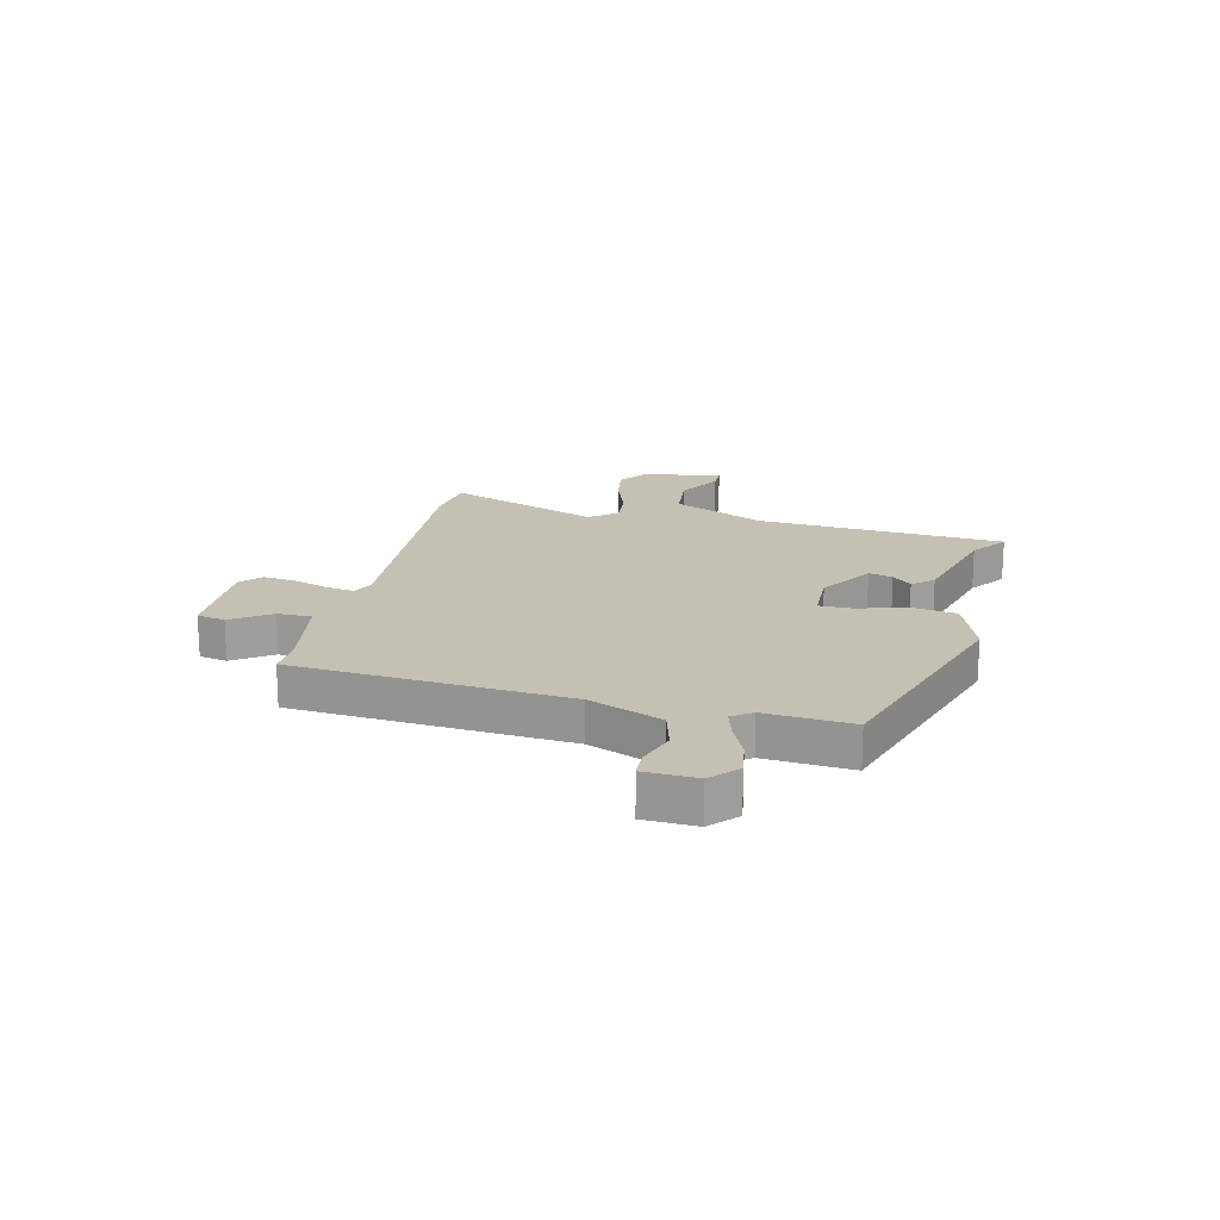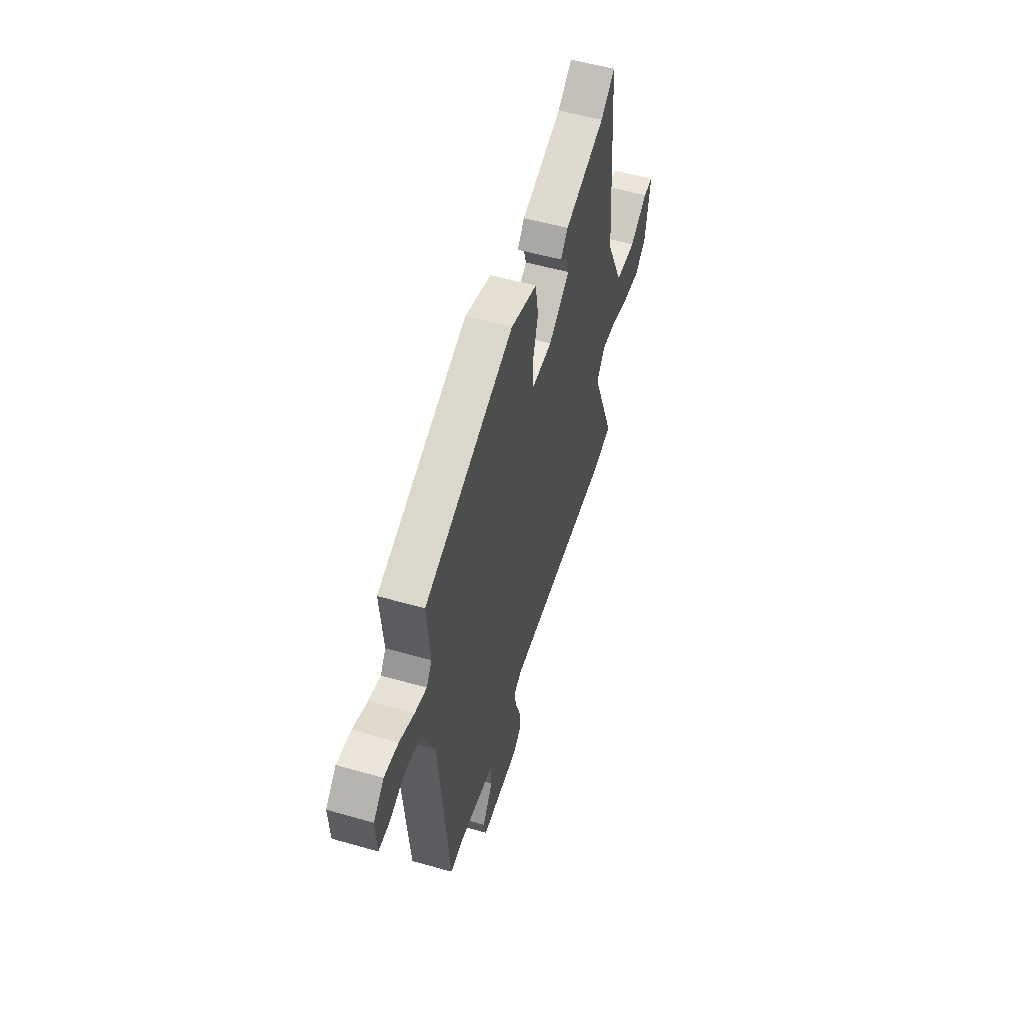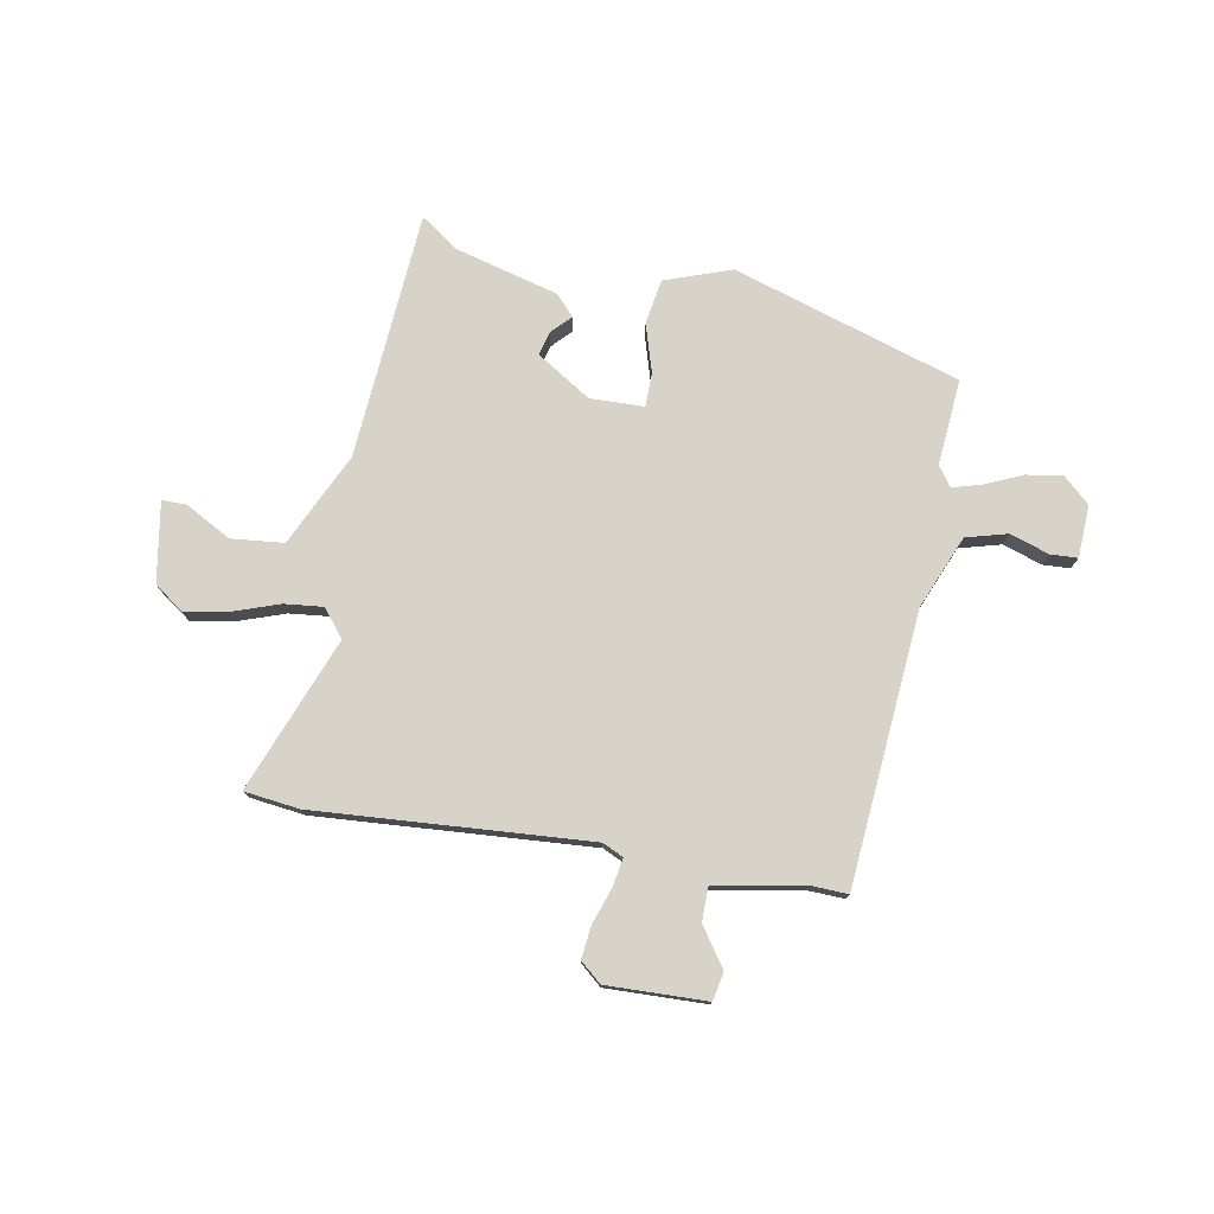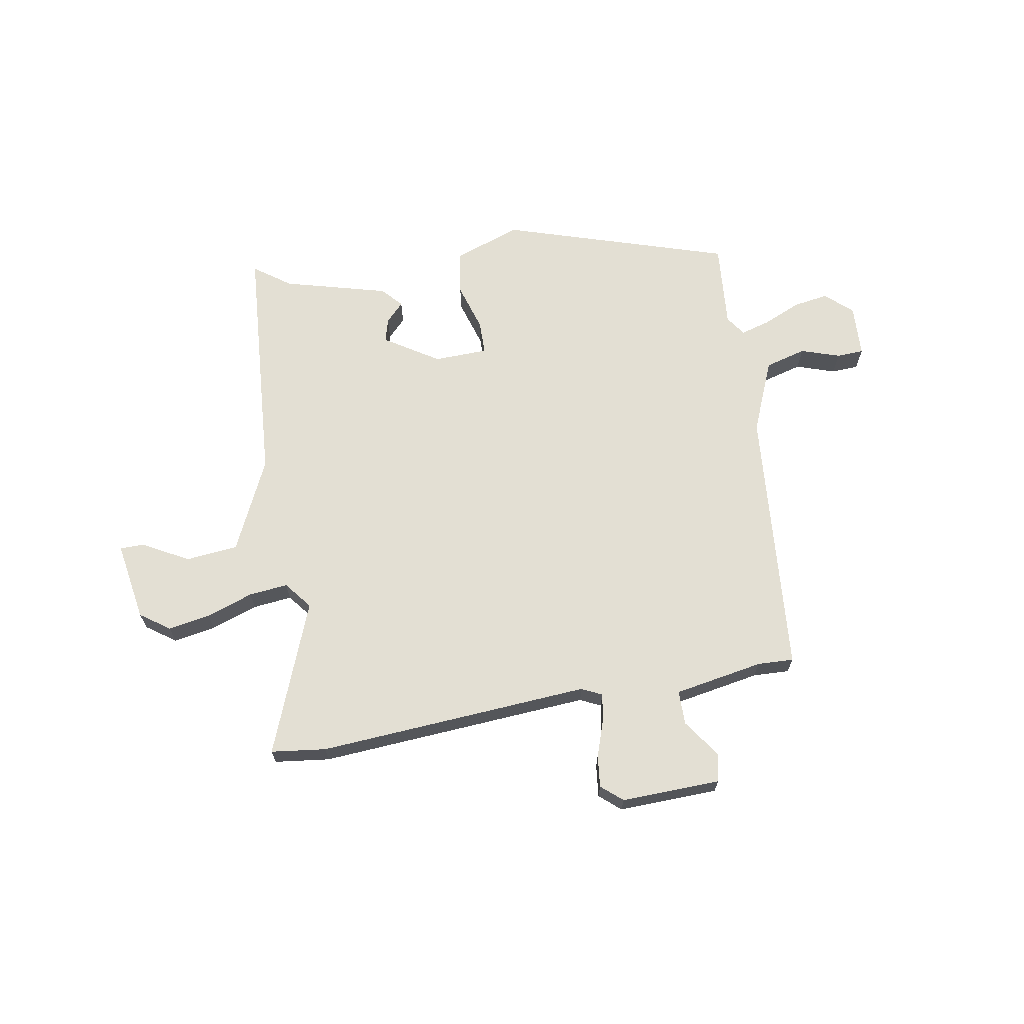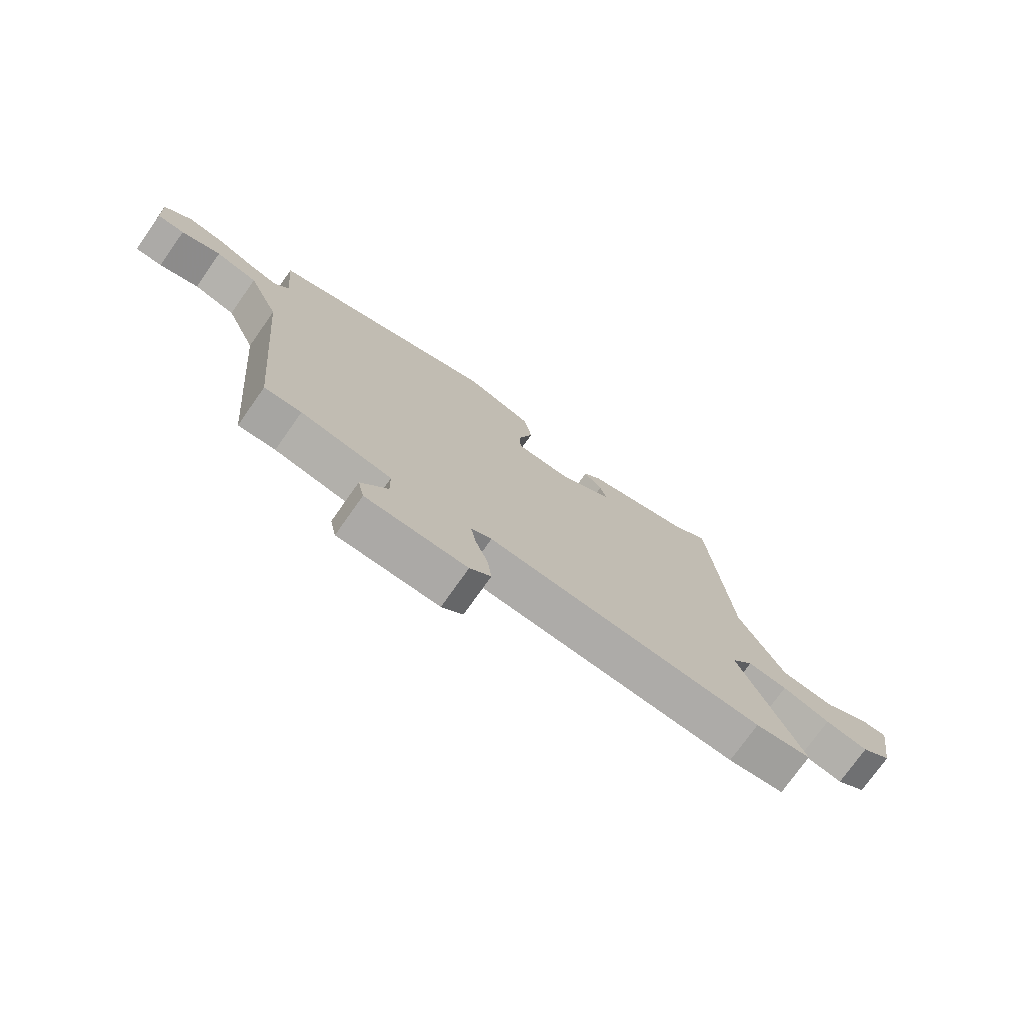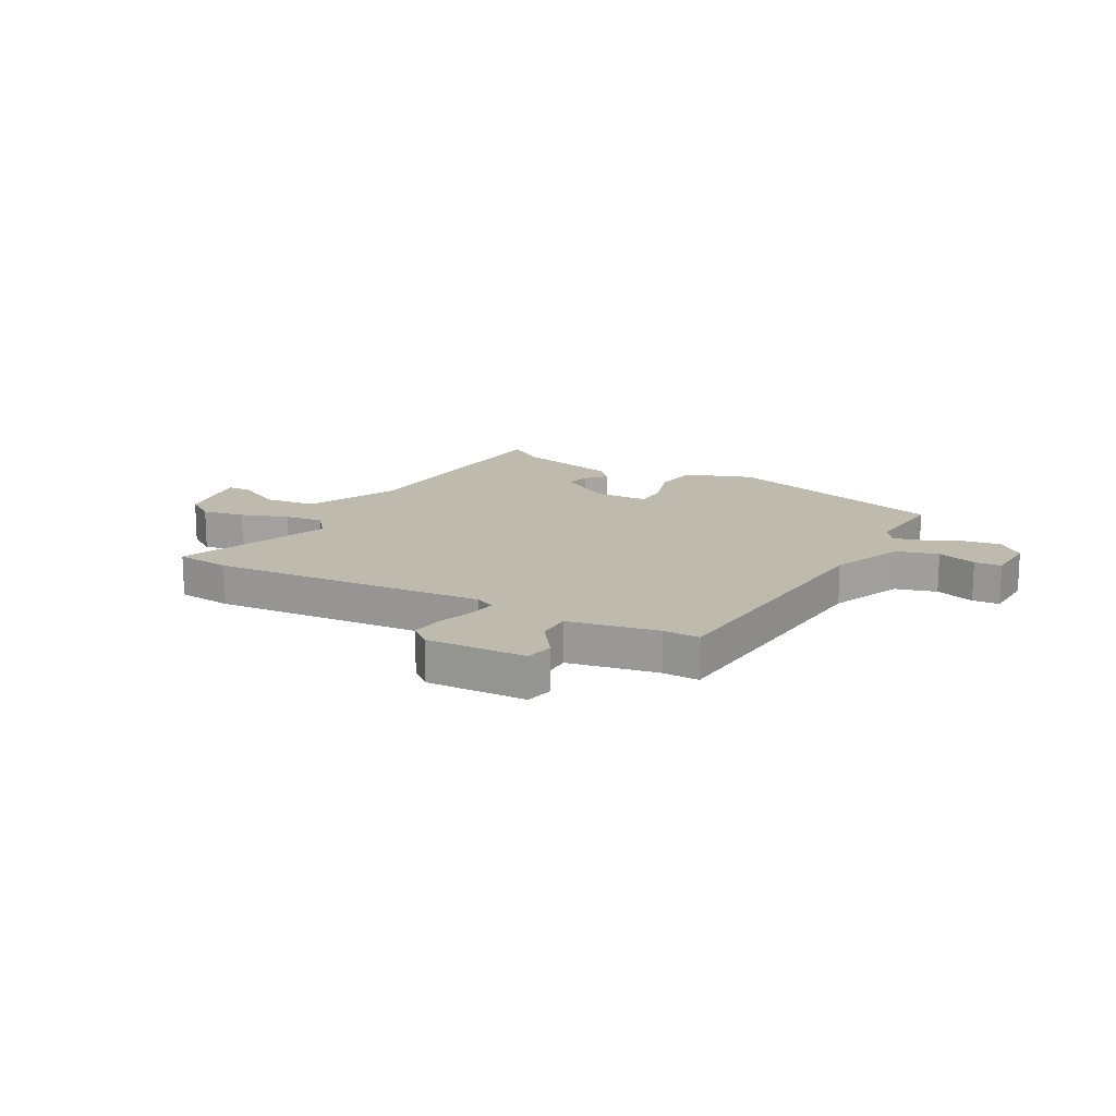
<metadata>
{"format":"obj","ext":"obj","renderer":"f3d","projection":"perspective","resolution":1024,"background":"white","views":[{"elev":18.3,"azim":-77.1,"up":"+Y"},{"elev":54.3,"azim":-73.1,"up":"+Z"},{"elev":76.6,"azim":-170.1,"up":"+Y"},{"elev":67.0,"azim":169.8,"up":"+Y"},{"elev":-75.0,"azim":-35.2,"up":"+Z"},{"elev":15.6,"azim":-151.9,"up":"+Y"}]}
</metadata>
<code>
v -0.411 0.07 -0.484
v -0.455 0.07 0.009
v -0.511 0.07 0.141
v -0.586 0.07 0.161
v -0.657 0.07 0.137
v -0.706 0.07 0.139
v -0.711 0.07 0.234
v -0.663 0.07 0.278
v -0.598 0.07 0.268
v -0.531 0.07 0.239
v -0.477 0.07 0.224
v -0.452 0.07 0.26
v -0.466 0.07 0.416
v -0.055 0.07 0.549
v 0.066 0.07 0.507
v 0.08 0.07 0.426
v 0.054 0.07 0.338
v 0.055 0.07 0.277
v 0.153 0.07 0.275
v 0.251 0.07 0.338
v 0.239 0.07 0.381
v 0.206 0.07 0.415
v 0.239 0.07 0.452
v 0.428 0.07 0.504
v 0.494 0.07 0.552
v 0.53 0.07 0.103
v 0.61 0.07 -0.064
v 0.705 0.07 -0.073
v 0.788 0.07 -0.027
v 0.832 0.07 -0.027
v 0.809 0.07 -0.172
v 0.756 0.07 -0.21
v 0.679 0.07 -0.197
v 0.594 0.07 -0.168
v 0.523 0.07 -0.161
v 0.484 0.07 -0.211
v 0.594 0.07 -0.488
v 0.494 0.07 -0.501
v -0.002 0.07 -0.47
v -0.039 0.07 -0.488
v -0.03 0.07 -0.539
v -0.007 0.07 -0.605
v 0 0.07 -0.663
v -0.038 0.07 -0.696
v -0.219 0.07 -0.692
v -0.23 0.07 -0.641
v -0.182 0.07 -0.571
v -0.183 0.07 -0.509
v -0.345 0.07 -0.481
v -0.411 0 -0.484
v -0.455 0 0.009
v -0.511 0 0.141
v -0.586 0 0.161
v -0.657 0 0.137
v -0.706 0 0.139
v -0.711 0 0.234
v -0.663 0 0.278
v -0.598 0 0.268
v -0.531 0 0.239
v -0.477 0 0.224
v -0.452 0 0.26
v -0.466 0 0.416
v -0.055 0 0.549
v 0.066 0 0.507
v 0.08 0 0.426
v 0.054 0 0.338
v 0.055 0 0.277
v 0.153 0 0.275
v 0.251 0 0.338
v 0.239 0 0.381
v 0.206 0 0.415
v 0.239 0 0.452
v 0.428 0 0.504
v 0.494 0 0.552
v 0.53 0 0.103
v 0.61 0 -0.064
v 0.705 0 -0.073
v 0.788 0 -0.027
v 0.832 0 -0.027
v 0.809 0 -0.172
v 0.756 0 -0.21
v 0.679 0 -0.197
v 0.594 0 -0.168
v 0.523 0 -0.161
v 0.484 0 -0.211
v 0.594 0 -0.488
v 0.494 0 -0.501
v -0.002 0 -0.47
v -0.039 0 -0.488
v -0.03 0 -0.539
v -0.007 0 -0.605
v 0 0 -0.663
v -0.038 0 -0.696
v -0.219 0 -0.692
v -0.23 0 -0.641
v -0.182 0 -0.571
v -0.183 0 -0.509
v -0.345 0 -0.481
f 44 45 46 47
f 44 47 48
f 41 42 43 44
f 40 41 44 48
f 39 40 48 49
f 36 37 38 39
f 35 36 39 49
f 31 32 33 34
f 31 34 35
f 28 29 30 31
f 27 28 31 35
f 26 27 35 49
f 24 25 26 49
f 21 22 23 24
f 20 21 24
f 14 15 16 17
f 12 13 14 17
f 11 12 17 18
f 7 8 9 10
f 7 10 11
f 4 5 6 7
f 3 4 7 11
f 2 3 11 18
f 20 24 49 1
f 1 2 18 19
f 1 19 20
f 96 95 94 93
f 97 96 93
f 93 92 91 90
f 97 93 90 89
f 98 97 89 88
f 88 87 86 85
f 98 88 85 84
f 83 82 81 80
f 84 83 80
f 80 79 78 77
f 84 80 77 76
f 98 84 76 75
f 98 75 74 73
f 73 72 71 70
f 73 70 69
f 66 65 64 63
f 66 63 62 61
f 67 66 61 60
f 59 58 57 56
f 60 59 56
f 56 55 54 53
f 60 56 53 52
f 67 60 52 51
f 50 98 73 69
f 68 67 51 50
f 69 68 50
f 1 50 51 2
f 2 51 52 3
f 3 52 53 4
f 4 53 54 5
f 5 54 55 6
f 6 55 56 7
f 7 56 57 8
f 8 57 58 9
f 9 58 59 10
f 10 59 60 11
f 11 60 61 12
f 12 61 62 13
f 13 62 63 14
f 14 63 64 15
f 15 64 65 16
f 16 65 66 17
f 17 66 67 18
f 18 67 68 19
f 19 68 69 20
f 20 69 70 21
f 21 70 71 22
f 22 71 72 23
f 23 72 73 24
f 24 73 74 25
f 25 74 75 26
f 26 75 76 27
f 27 76 77 28
f 28 77 78 29
f 29 78 79 30
f 30 79 80 31
f 31 80 81 32
f 32 81 82 33
f 33 82 83 34
f 34 83 84 35
f 35 84 85 36
f 36 85 86 37
f 37 86 87 38
f 38 87 88 39
f 39 88 89 40
f 40 89 90 41
f 41 90 91 42
f 42 91 92 43
f 43 92 93 44
f 44 93 94 45
f 45 94 95 46
f 46 95 96 47
f 47 96 97 48
f 48 97 98 49
f 49 98 50 1

</code>
